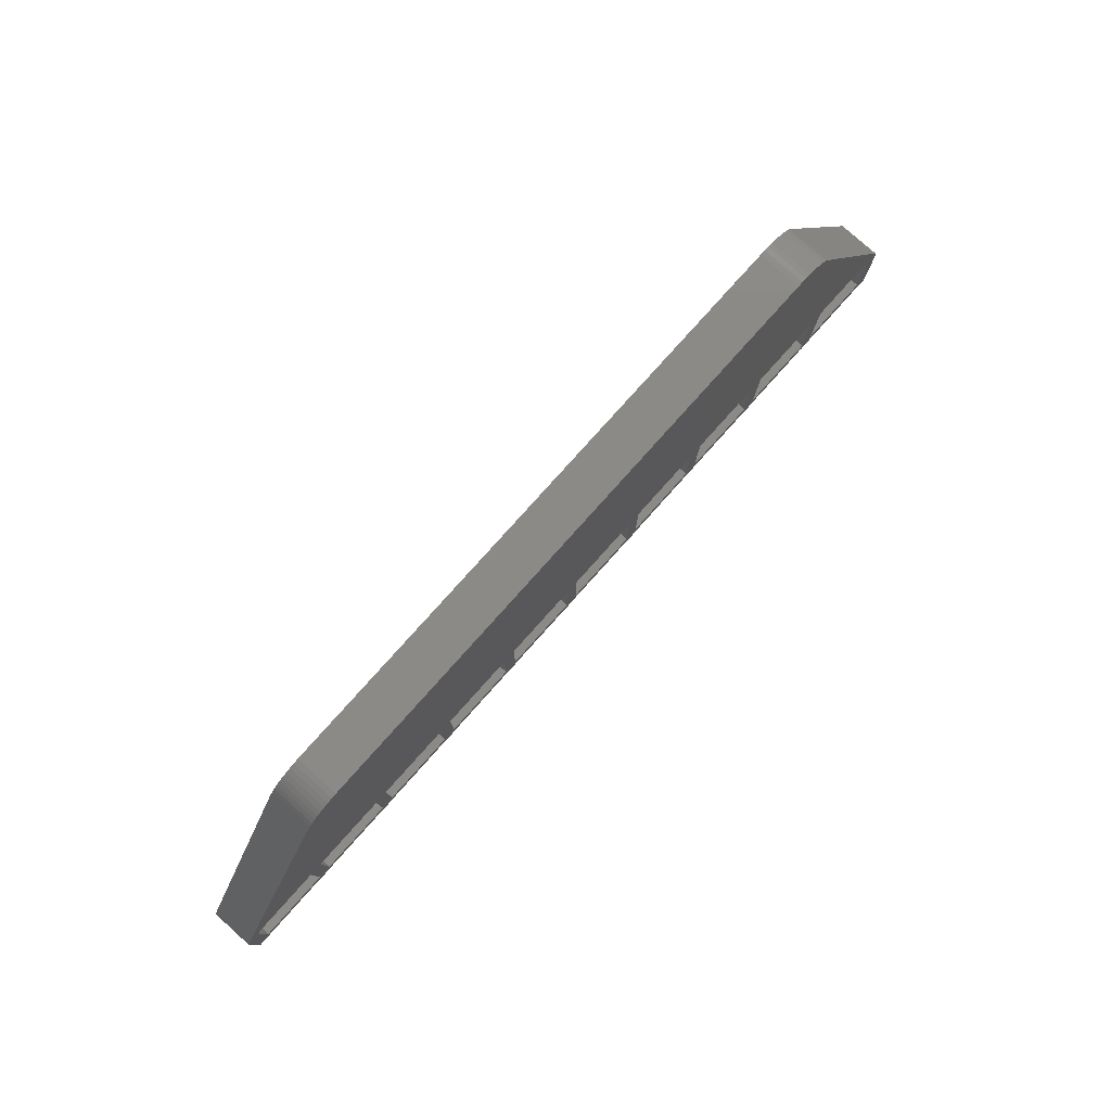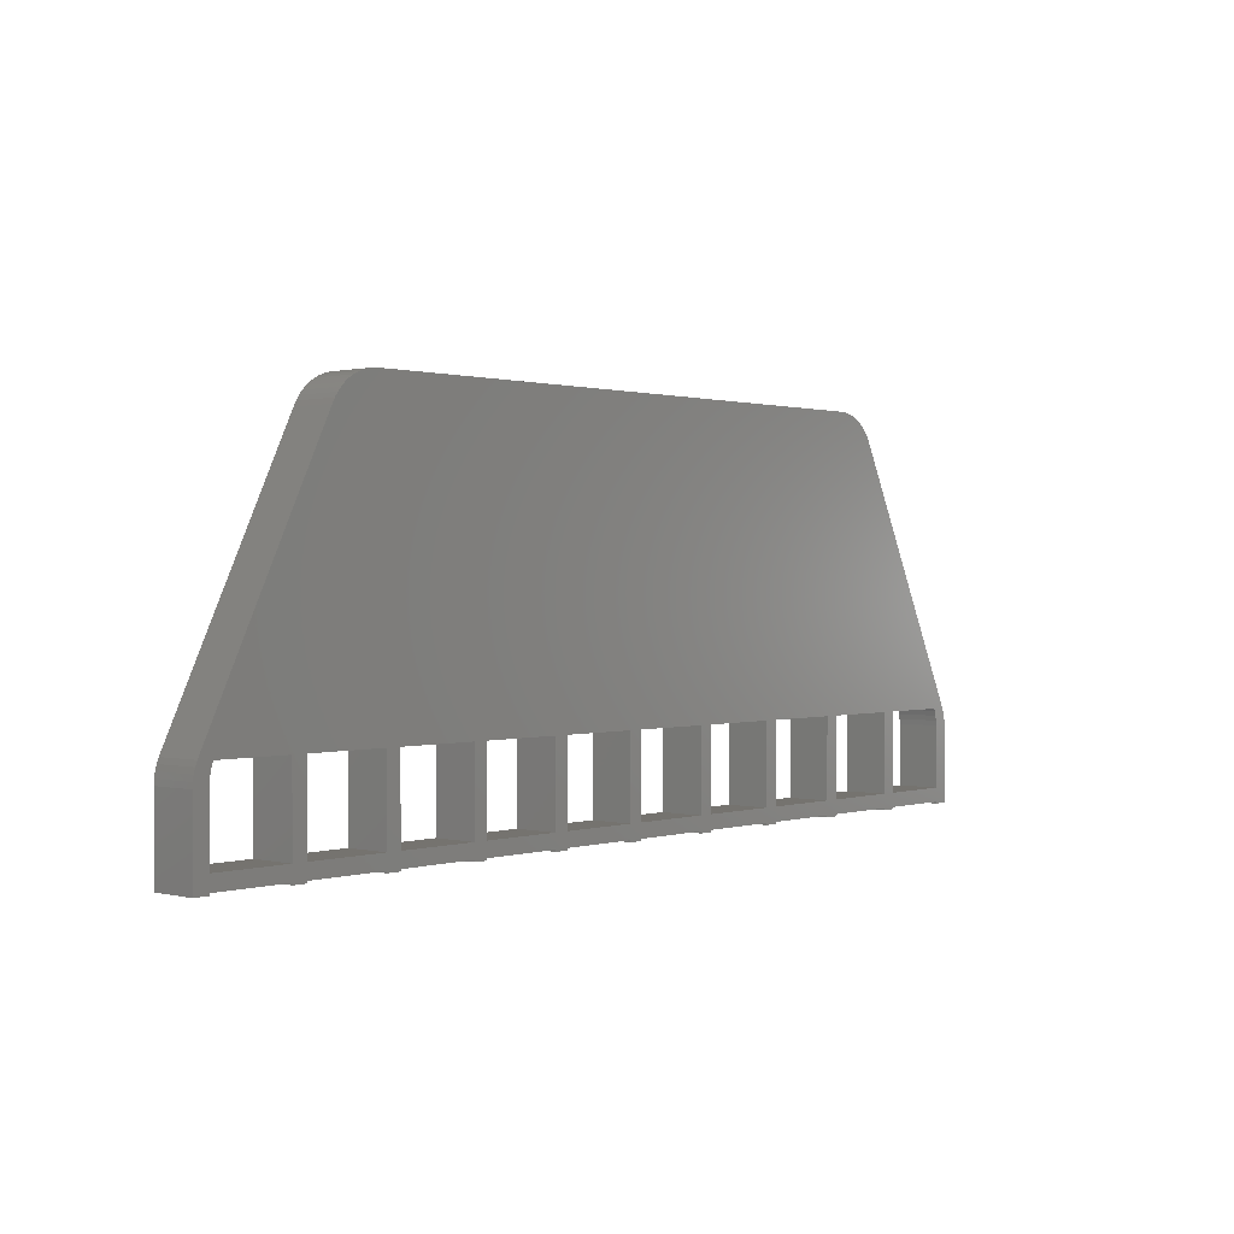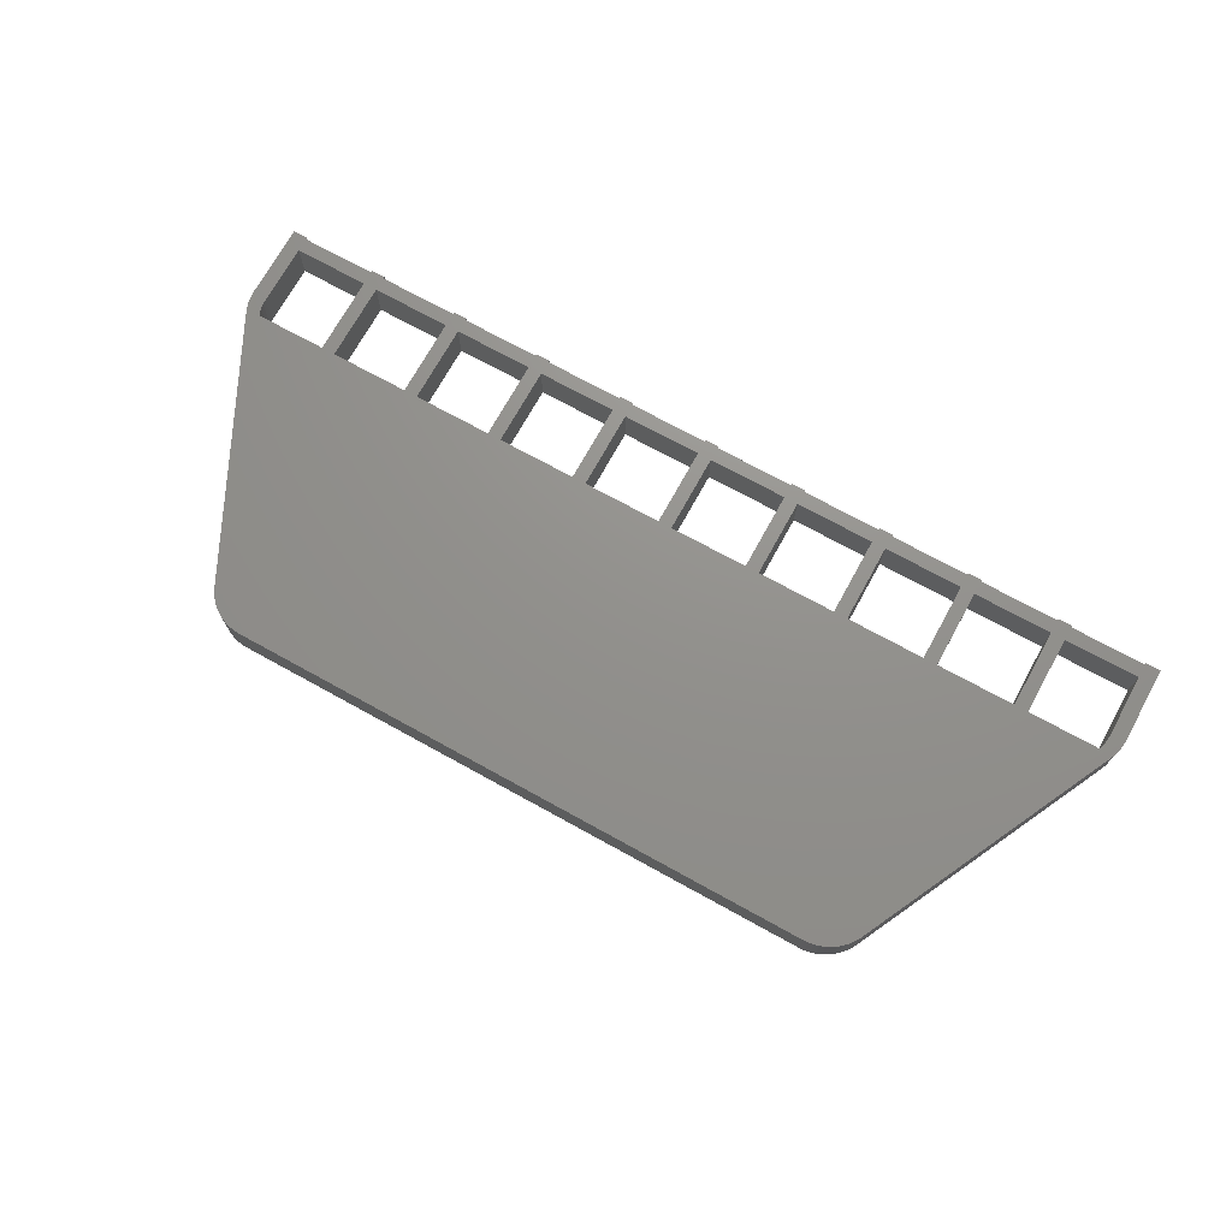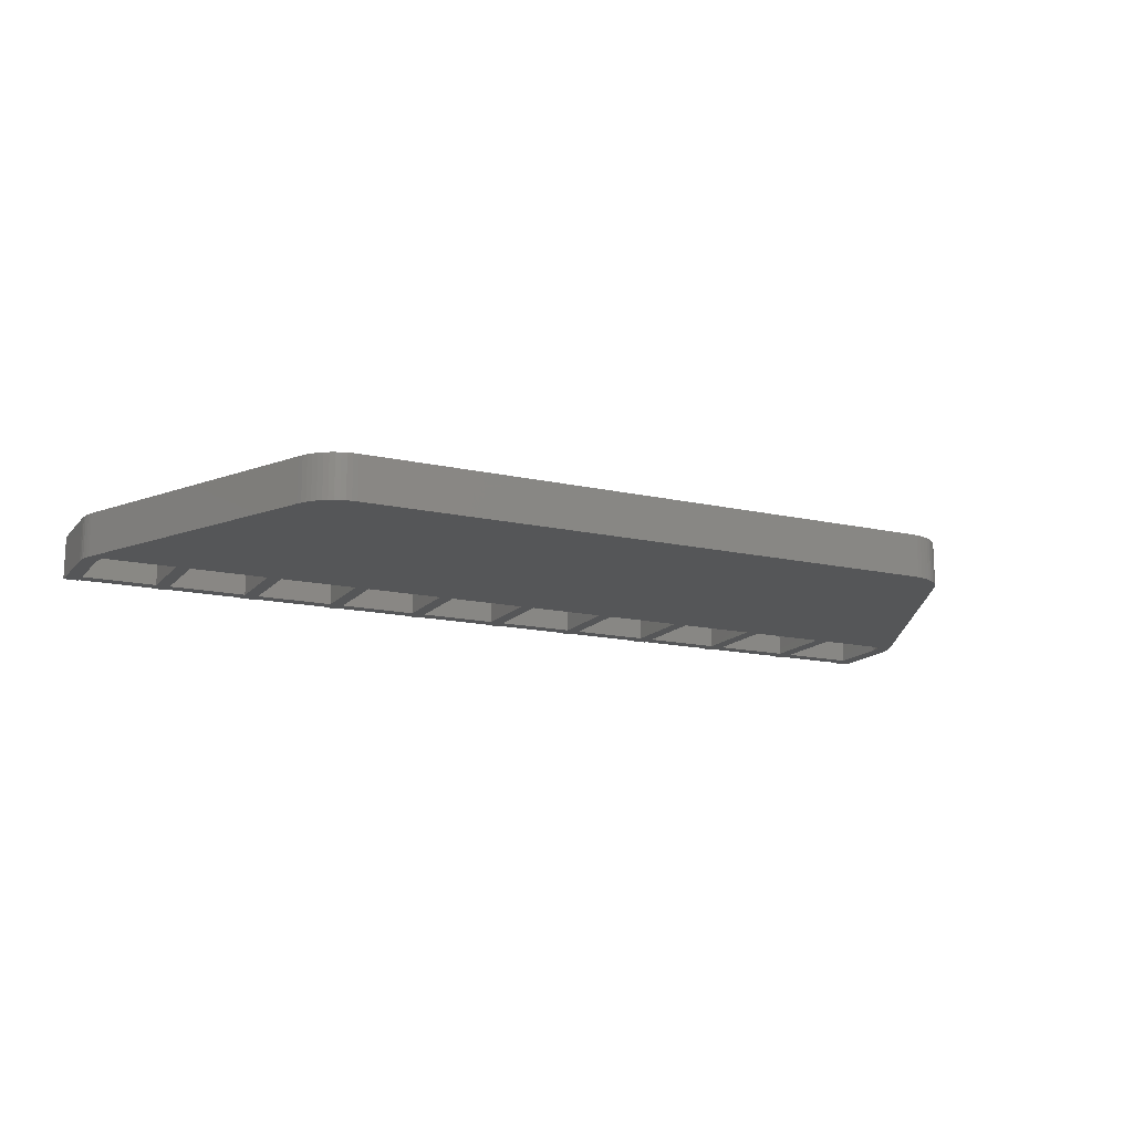
<metadata>
{"format":"stl","ext":"stl","renderer":"f3d","projection":"perspective","resolution":1024,"background":"white","views":[{"elev":79.6,"azim":-48.1,"up":"+Y"},{"elev":0.8,"azim":-48.4,"up":"+Y"},{"elev":72.0,"azim":-151.1,"up":"+Z"},{"elev":-15.0,"azim":154.1,"up":"+Z"}]}
</metadata>
<code>
# stl→obj: 248 verts, 532 faces
v -0.75 -39.25 -2.35
v -0.75 -30.75 2.35
v -0.75 -30.75 -2.35
v -0.75 -39.25 2.35
v -0.75 -40.95 -2.35
v -0.75 -40.75 2.35
v -0.75 -40.75 -2.35
v -0.75 -40.95 2.35
v 0.75 -39.25 2.35
v 0.75 -30.75 -2.35
v 0.75 -30.75 2.35
v 0.75 -39.25 -2.35
v 0.75 -40.95 2.35
v 0.75 -40.75 -2.35
v 0.75 -40.75 2.35
v 0.75 -40.95 -2.35
v -10.75 -39.25 -2.35
v -10.75 -30.75 2.35
v -10.75 -30.75 -2.35
v -10.75 -39.25 2.35
v -10.75 -40.95 -2.35
v -10.75 -40.75 2.35
v -10.75 -40.75 -2.35
v -10.75 -40.95 2.35
v -9.25 -39.25 2.35
v -9.25 -30.75 -2.35
v -9.25 -30.75 2.35
v -9.25 -39.25 -2.35
v -9.25 -40.95 2.35
v -9.25 -40.75 -2.35
v -9.25 -40.75 2.35
v -9.25 -40.95 -2.35
v 9.25 -39.25 -2.35
v 9.25 -30.75 2.35
v 9.25 -30.75 -2.35
v 9.25 -39.25 2.35
v 9.25 -40.95 -2.35
v 9.25 -40.75 2.35
v 9.25 -40.75 -2.35
v 9.25 -40.95 2.35
v 10.75 -39.25 2.35
v 10.75 -30.75 -2.35
v 10.75 -30.75 2.35
v 10.75 -39.25 -2.35
v 10.75 -40.95 2.35
v 10.75 -40.75 -2.35
v 10.75 -40.75 2.35
v 10.75 -40.95 -2.35
v -20.75 -39.25 -2.35
v -20.75 -30.75 2.35
v -20.75 -30.75 -2.35
v -20.75 -39.25 2.35
v -20.75 -40.95 -2.35
v -20.75 -40.75 2.35
v -20.75 -40.75 -2.35
v -20.75 -40.95 2.35
v -19.25 -39.25 2.35
v -19.25 -30.75 -2.35
v -19.25 -30.75 2.35
v -19.25 -39.25 -2.35
v -19.25 -40.95 2.35
v -19.25 -40.75 -2.35
v -19.25 -40.75 2.35
v -19.25 -40.95 -2.35
v 19.25 -39.25 -2.35
v 19.25 -30.75 2.35
v 19.25 -30.75 -2.35
v 19.25 -39.25 2.35
v 19.25 -40.95 -2.35
v 19.25 -40.75 2.35
v 19.25 -40.75 -2.35
v 19.25 -40.95 2.35
v 20.75 -39.25 2.35
v 20.75 -30.75 -2.35
v 20.75 -30.75 2.35
v 20.75 -39.25 -2.35
v 20.75 -40.95 2.35
v 20.75 -40.75 -2.35
v 20.75 -40.75 2.35
v 20.75 -40.95 -2.35
v -30.75 -39.25 -2.35
v -30.75 -30.75 2.35
v -30.75 -30.75 -2.35
v -30.75 -39.25 2.35
v -30.75 -40.95 -2.35
v -30.75 -40.75 2.35
v -30.75 -40.75 -2.35
v -30.75 -40.95 2.35
v -29.25 -39.25 2.35
v -29.25 -30.75 -2.35
v -29.25 -30.75 2.35
v -29.25 -39.25 -2.35
v -29.25 -40.95 2.35
v -29.25 -40.75 -2.35
v -29.25 -40.75 2.35
v -29.25 -40.95 -2.35
v 29.25 -39.25 -2.35
v 29.25 -30.75 2.35
v 29.25 -30.75 -2.35
v 29.25 -39.25 2.35
v 29.25 -40.95 -2.35
v 29.25 -40.75 2.35
v 29.25 -40.75 -2.35
v 29.25 -40.95 2.35
v 30.75 -39.25 2.35
v 30.75 -30.75 -2.35
v 30.75 -30.75 2.35
v 30.75 -39.25 -2.35
v 30.75 -40.95 2.35
v 30.75 -40.75 -2.35
v 30.75 -40.75 2.35
v 30.75 -40.95 -2.35
v -48.47 -30.75 -2.35
v -40.75 -30.75 2.35
v -48.47 -30.75 2.35
v -40.75 -30.75 -2.35
v -39.25 -30.75 -2.35
v -39.25 -30.75 2.35
v 39.25 -30.75 2.35
v 39.25 -30.75 -2.35
v 40.75 -30.75 -2.35
v 48.47 -30.75 2.35
v 40.75 -30.75 2.35
v 48.47 -30.75 -2.35
v -40.75 -39.25 -2.35
v -40.75 -39.25 2.35
v -40.75 -40.95 -2.35
v -40.75 -40.75 2.35
v -40.75 -40.75 -2.35
v -40.75 -40.95 2.35
v -39.25 -39.25 2.35
v -39.25 -39.25 -2.35
v -39.25 -40.95 2.35
v -39.25 -40.75 -2.35
v -39.25 -40.75 2.35
v -39.25 -40.95 -2.35
v 39.25 -39.25 -2.35
v 39.25 -39.25 2.35
v 39.25 -40.95 -2.35
v 39.25 -40.75 2.35
v 39.25 -40.75 -2.35
v 39.25 -40.95 2.35
v 40.75 -39.25 2.35
v 40.75 -39.25 -2.35
v 40.75 -40.95 2.35
v 40.75 -40.75 -2.35
v 40.75 -40.75 2.35
v 40.75 -40.95 -2.35
v -48.83 -40.75 -2.35
v -48.83 -40.75 2.35
v 48.83 -40.75 2.35
v 48.83 -40.75 -2.35
v -48.83 -39.25 2.35
v -48.83 -39.25 -2.35
v 48.83 -39.25 -2.35
v 48.83 -39.25 2.35
v -48.83 -32.58 -2.35
v -48.83 -32.58 2.35
v -48.83 -40.95 2.35
v -48.83 -40.95 -2.35
v -48.71 -31.53 2.35
v -48.57 -31.01 -2.35
v -48.57 -31.01 2.35
v -48.71 -31.53 -2.35
v -48.8 -32.05 -2.35
v -48.8 -32.05 2.35
v 48.83 -32.58 2.35
v 48.83 -32.58 -2.35
v 48.83 -40.95 -2.35
v 48.83 -40.95 2.35
v 48.57 -31.01 -2.35
v 48.57 -31.01 2.35
v 48.71 -31.53 2.35
v 48.71 -31.53 -2.35
v 48.8 -32.05 2.35
v 48.8 -32.05 -2.35
v -50.44 -40.95 -2.35
v -50.44 -32.83 2.35
v -50.44 -32.83 -2.35
v -50.44 -40.95 2.35
v 50.41 -32.27 2.35
v 50.18 -31.17 2.35
v 49.97 -30.64 2.35
v 36.54 -3.187 2.35
v 31.64 5.218e-16 2.35
v 36.29 -2.686 2.35
v 35.98 -2.214 2.35
v 35.63 -1.777 2.35
v 35.23 -1.38 2.35
v 34.79 -1.026 2.35
v 34.32 -0.7197 2.35
v 33.82 -0.4644 2.35
v 33.3 -0.2629 2.35
v 32.75 -0.1174 2.35
v 32.2 -0.02943 2.35
v -31.64 5.218e-16 2.35
v -36.54 -3.187 2.35
v -32.2 -0.02943 2.35
v -32.75 -0.1174 2.35
v -33.3 -0.2629 2.35
v -33.82 -0.4644 2.35
v -34.32 -0.7197 2.35
v -34.79 -1.026 2.35
v -35.23 -1.38 2.35
v -35.63 -1.777 2.35
v -35.98 -2.214 2.35
v -36.29 -2.686 2.35
v -49.97 -30.64 2.35
v -50.18 -31.17 2.35
v -50.32 -31.71 2.35
v -50.41 -32.27 2.35
v 50.44 -32.83 2.35
v 50.32 -31.71 2.35
v 50.44 -40.95 2.35
v -50.41 -32.27 -2.35
v -50.18 -31.17 -2.35
v -49.97 -30.64 -2.35
v -50.32 -31.71 -2.35
v 50.44 -32.83 -2.35
v 50.44 -40.95 -2.35
v 50.41 -32.27 -2.35
v 50.32 -31.71 -2.35
v 50.18 -31.17 -2.35
v 49.97 -30.64 -2.35
v 36.54 -3.187 -2.35
v 31.64 -5.218e-16 -2.35
v 36.29 -2.686 -2.35
v 35.98 -2.214 -2.35
v 35.63 -1.777 -2.35
v 35.23 -1.38 -2.35
v 34.79 -1.026 -2.35
v 34.32 -0.7197 -2.35
v 33.82 -0.4644 -2.35
v 33.3 -0.2629 -2.35
v 32.75 -0.1174 -2.35
v 32.2 -0.02943 -2.35
v -31.64 -5.218e-16 -2.35
v -36.54 -3.187 -2.35
v -32.2 -0.02943 -2.35
v -32.75 -0.1174 -2.35
v -33.3 -0.2629 -2.35
v -33.82 -0.4644 -2.35
v -34.32 -0.7197 -2.35
v -34.79 -1.026 -2.35
v -35.23 -1.38 -2.35
v -35.63 -1.777 -2.35
v -35.98 -2.214 -2.35
v -36.29 -2.686 -2.35
f 1 2 3
f 2 1 4
f 5 6 7
f 6 5 8
f 9 10 11
f 10 9 12
f 13 14 15
f 14 13 16
f 17 18 19
f 18 17 20
f 21 22 23
f 22 21 24
f 25 26 27
f 26 25 28
f 29 30 31
f 30 29 32
f 33 34 35
f 34 33 36
f 37 38 39
f 38 37 40
f 41 42 43
f 42 41 44
f 45 46 47
f 46 45 48
f 49 50 51
f 50 49 52
f 53 54 55
f 54 53 56
f 57 58 59
f 58 57 60
f 61 62 63
f 62 61 64
f 65 66 67
f 66 65 68
f 69 70 71
f 70 69 72
f 73 74 75
f 74 73 76
f 77 78 79
f 78 77 80
f 81 82 83
f 82 81 84
f 85 86 87
f 86 85 88
f 89 90 91
f 90 89 92
f 93 94 95
f 94 93 96
f 97 98 99
f 98 97 100
f 101 102 103
f 102 101 104
f 105 106 107
f 106 105 108
f 109 110 111
f 110 109 112
f 113 114 115
f 114 113 116
f 117 82 118
f 82 117 83
f 90 50 91
f 50 90 51
f 58 18 59
f 18 58 19
f 26 2 27
f 2 26 3
f 10 34 11
f 34 10 35
f 42 66 43
f 66 42 67
f 74 98 75
f 98 74 99
f 106 119 107
f 119 106 120
f 121 122 123
f 122 121 124
f 125 114 116
f 114 125 126
f 127 128 129
f 128 127 130
f 131 117 118
f 117 131 132
f 133 134 135
f 134 133 136
f 137 119 120
f 119 137 138
f 139 140 141
f 140 139 142
f 143 121 123
f 121 143 144
f 145 146 147
f 146 145 148
f 149 128 150
f 128 149 129
f 134 86 135
f 86 134 87
f 94 54 95
f 54 94 55
f 62 22 63
f 22 62 23
f 30 6 31
f 6 30 7
f 14 38 15
f 38 14 39
f 46 70 47
f 70 46 71
f 78 102 79
f 102 78 103
f 110 140 111
f 140 110 141
f 146 151 147
f 151 146 152
f 125 153 126
f 153 125 154
f 81 131 84
f 131 81 132
f 49 89 52
f 89 49 92
f 17 57 20
f 57 17 60
f 1 25 4
f 25 1 28
f 33 9 36
f 9 33 12
f 65 41 68
f 41 65 44
f 97 73 100
f 73 97 76
f 137 105 138
f 105 137 108
f 155 143 156
f 143 155 144
f 153 157 158
f 157 153 154
f 159 149 150
f 149 159 160
f 161 162 163
f 162 161 164
f 163 113 115
f 113 163 162
f 158 165 166
f 165 158 157
f 166 164 161
f 164 166 165
f 155 167 168
f 167 155 156
f 169 151 152
f 151 169 170
f 171 122 124
f 122 171 172
f 171 173 172
f 173 171 174
f 168 175 176
f 175 168 167
f 176 173 174
f 173 176 175
f 177 178 179
f 178 177 180
f 153 128 126
f 128 153 150
f 131 86 84
f 86 131 135
f 89 54 52
f 54 89 95
f 57 22 20
f 22 57 63
f 25 6 4
f 6 25 31
f 9 38 36
f 38 9 15
f 41 70 68
f 70 41 47
f 73 102 100
f 102 73 79
f 105 140 138
f 140 105 111
f 143 151 156
f 151 143 147
f 181 175 167
f 182 173 175
f 183 172 173
f 183 122 172
f 184 122 183
f 138 143 123
f 143 138 147
f 138 123 119
f 122 184 123
f 123 184 119
f 185 184 186
f 185 186 187
f 185 187 188
f 185 188 189
f 185 189 190
f 185 190 191
f 185 191 192
f 185 192 193
f 185 193 194
f 185 194 195
f 184 185 98
f 184 107 119
f 100 105 107
f 105 100 111
f 100 107 98
f 184 98 107
f 185 75 98
f 68 73 75
f 73 68 79
f 68 75 66
f 185 66 75
f 185 43 66
f 36 41 43
f 41 36 47
f 36 43 34
f 185 34 43
f 185 11 34
f 4 9 11
f 9 4 15
f 4 11 2
f 185 2 11
f 196 2 185
f 20 25 27
f 25 20 31
f 20 27 18
f 2 196 27
f 27 196 18
f 52 57 59
f 57 52 63
f 52 59 50
f 18 196 59
f 59 196 50
f 84 89 91
f 89 84 95
f 84 91 82
f 50 196 91
f 197 91 196
f 197 196 198
f 197 198 199
f 197 199 200
f 197 200 201
f 197 201 202
f 197 202 203
f 197 203 204
f 197 204 205
f 197 205 206
f 197 206 207
f 91 197 82
f 197 118 82
f 126 131 118
f 131 126 135
f 126 118 114
f 197 114 118
f 197 115 114
f 178 153 158
f 180 153 178
f 208 115 197
f 208 163 115
f 208 161 163
f 209 161 208
f 210 161 209
f 161 210 166
f 211 166 210
f 166 211 158
f 158 211 178
f 153 180 150
f 150 180 159
f 167 212 181
f 175 181 213
f 175 213 182
f 173 182 183
f 212 167 156
f 212 156 214
f 151 214 156
f 214 151 170
f 140 147 138
f 147 140 145
f 145 140 142
f 102 111 100
f 111 102 109
f 109 102 104
f 70 79 68
f 79 70 77
f 77 70 72
f 38 47 36
f 47 38 45
f 45 38 40
f 6 15 4
f 15 6 13
f 13 6 8
f 22 31 20
f 31 22 29
f 29 22 24
f 54 63 52
f 63 54 61
f 61 54 56
f 86 95 84
f 95 86 93
f 93 86 88
f 128 135 126
f 135 128 133
f 133 128 130
f 177 149 160
f 149 177 154
f 154 179 157
f 215 157 179
f 157 216 217
f 157 218 216
f 154 177 179
f 157 215 218
f 149 125 129
f 125 149 154
f 129 134 136
f 134 129 132
f 129 136 127
f 134 81 87
f 81 134 132
f 87 94 96
f 94 87 92
f 87 96 85
f 94 49 55
f 49 94 92
f 55 62 64
f 62 55 60
f 55 64 53
f 62 17 23
f 17 62 60
f 23 30 32
f 30 23 28
f 23 32 21
f 30 1 7
f 1 30 28
f 7 14 16
f 14 7 12
f 7 16 5
f 14 33 39
f 33 14 12
f 39 46 48
f 46 39 44
f 39 48 37
f 46 65 71
f 65 46 44
f 71 78 80
f 78 71 76
f 71 80 69
f 78 97 103
f 97 78 76
f 103 110 112
f 110 103 108
f 103 112 101
f 110 137 141
f 137 110 108
f 141 146 148
f 146 141 144
f 141 148 139
f 146 155 152
f 155 146 144
f 155 219 220
f 168 219 155
f 219 168 221
f 176 221 168
f 152 220 169
f 155 220 152
f 221 176 222
f 174 222 176
f 222 174 223
f 223 174 224
f 171 224 174
f 124 224 171
f 225 124 121
f 144 141 137
f 144 137 121
f 120 121 137
f 225 121 120
f 124 225 224
f 106 225 120
f 99 225 106
f 226 225 99
f 225 226 227
f 227 226 228
f 228 226 229
f 229 226 230
f 230 226 231
f 231 226 232
f 233 226 234
f 234 226 235
f 235 226 236
f 108 103 97
f 108 97 106
f 99 106 97
f 232 226 233
f 74 226 99
f 76 71 65
f 76 65 74
f 67 74 65
f 67 226 74
f 42 226 67
f 44 39 33
f 44 33 42
f 35 42 33
f 35 226 42
f 10 226 35
f 12 7 1
f 12 1 10
f 3 10 1
f 3 226 10
f 237 3 26
f 28 23 17
f 28 17 26
f 19 26 17
f 237 26 19
f 237 19 58
f 60 55 49
f 60 49 58
f 51 58 49
f 237 58 51
f 237 51 90
f 92 87 81
f 92 81 90
f 83 90 81
f 238 90 83
f 3 237 226
f 90 238 237
f 237 238 239
f 239 238 240
f 240 238 241
f 241 238 242
f 242 238 243
f 243 238 244
f 244 238 245
f 245 238 246
f 246 238 247
f 247 238 248
f 117 238 83
f 132 129 125
f 132 125 117
f 116 117 125
f 117 116 238
f 113 238 116
f 113 217 238
f 162 217 113
f 164 217 162
f 165 217 164
f 217 165 157
f 226 196 185
f 196 226 237
f 217 209 208
f 209 217 216
f 216 210 209
f 210 216 218
f 215 210 218
f 210 215 211
f 236 185 195
f 185 236 226
f 242 202 201
f 202 242 243
f 217 197 238
f 197 217 208
f 179 211 215
f 211 179 178
f 234 194 193
f 194 234 235
f 238 207 248
f 207 238 197
f 214 219 212
f 219 214 220
f 213 223 182
f 223 213 222
f 235 195 194
f 195 235 236
f 233 193 192
f 193 233 234
f 240 200 199
f 200 240 241
f 184 227 186
f 227 184 225
f 182 224 183
f 224 182 223
f 231 191 190
f 191 231 232
f 239 199 198
f 199 239 240
f 232 192 191
f 192 232 233
f 241 201 200
f 201 241 242
f 248 206 247
f 206 248 207
f 244 204 203
f 204 244 245
f 243 203 202
f 203 243 244
f 183 225 184
f 225 183 224
f 188 230 189
f 230 188 229
f 186 228 187
f 228 186 227
f 230 190 189
f 190 230 231
f 181 222 213
f 222 181 221
f 212 221 181
f 221 212 219
f 237 198 196
f 198 237 239
f 187 229 188
f 229 187 228
f 247 205 246
f 205 247 206
f 246 204 245
f 204 246 205
f 177 159 180
f 159 177 160
f 127 133 130
f 133 127 136
f 85 93 88
f 93 85 96
f 53 61 56
f 61 53 64
f 21 29 24
f 29 21 32
f 5 13 8
f 13 5 16
f 37 45 40
f 45 37 48
f 69 77 72
f 77 69 80
f 101 109 104
f 109 101 112
f 139 145 142
f 145 139 148
f 169 214 170
f 214 169 220

</code>
